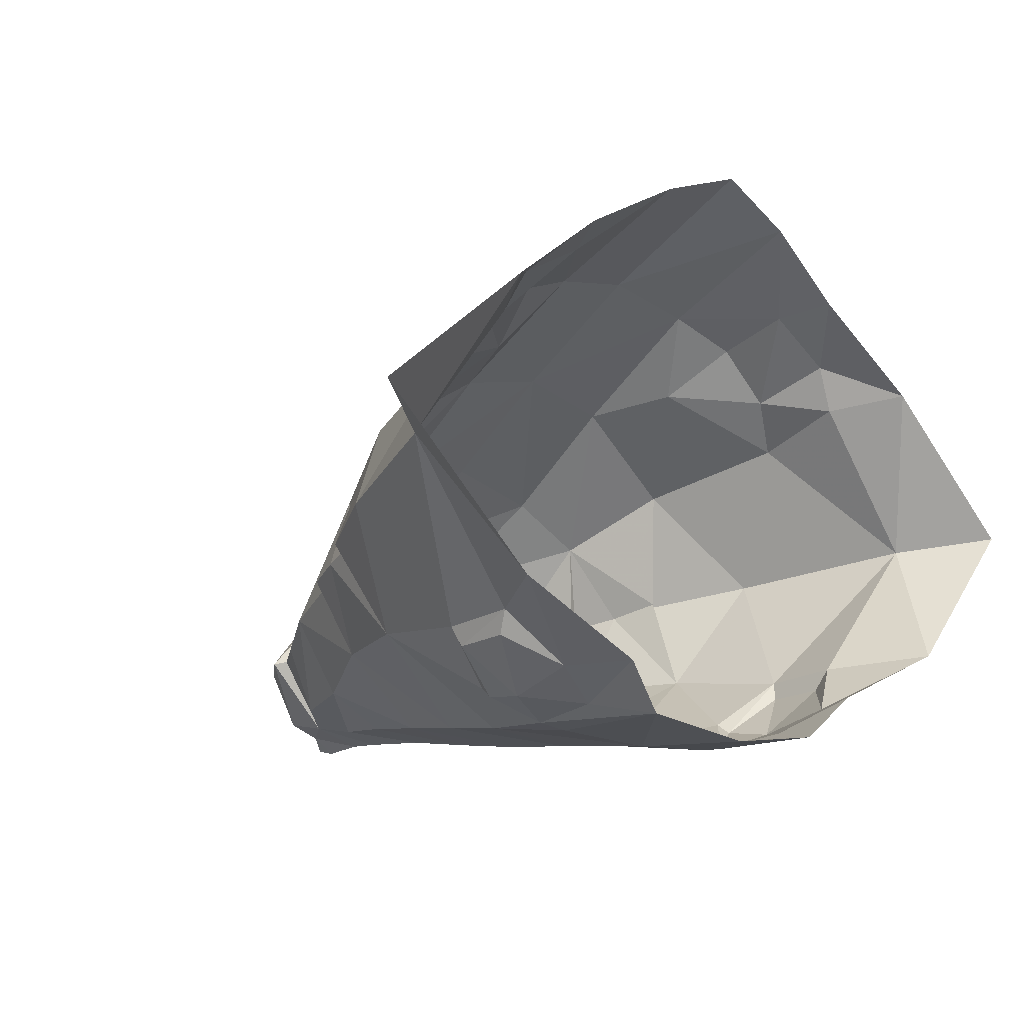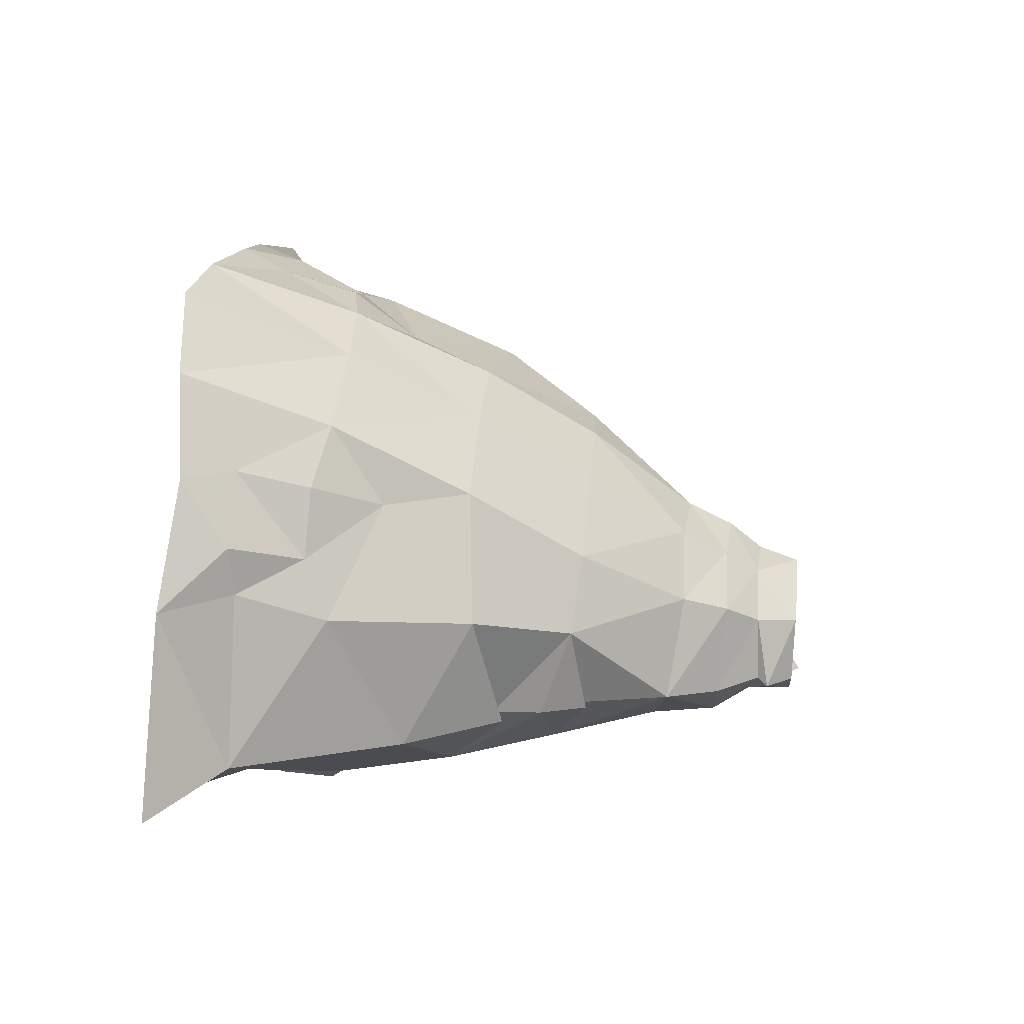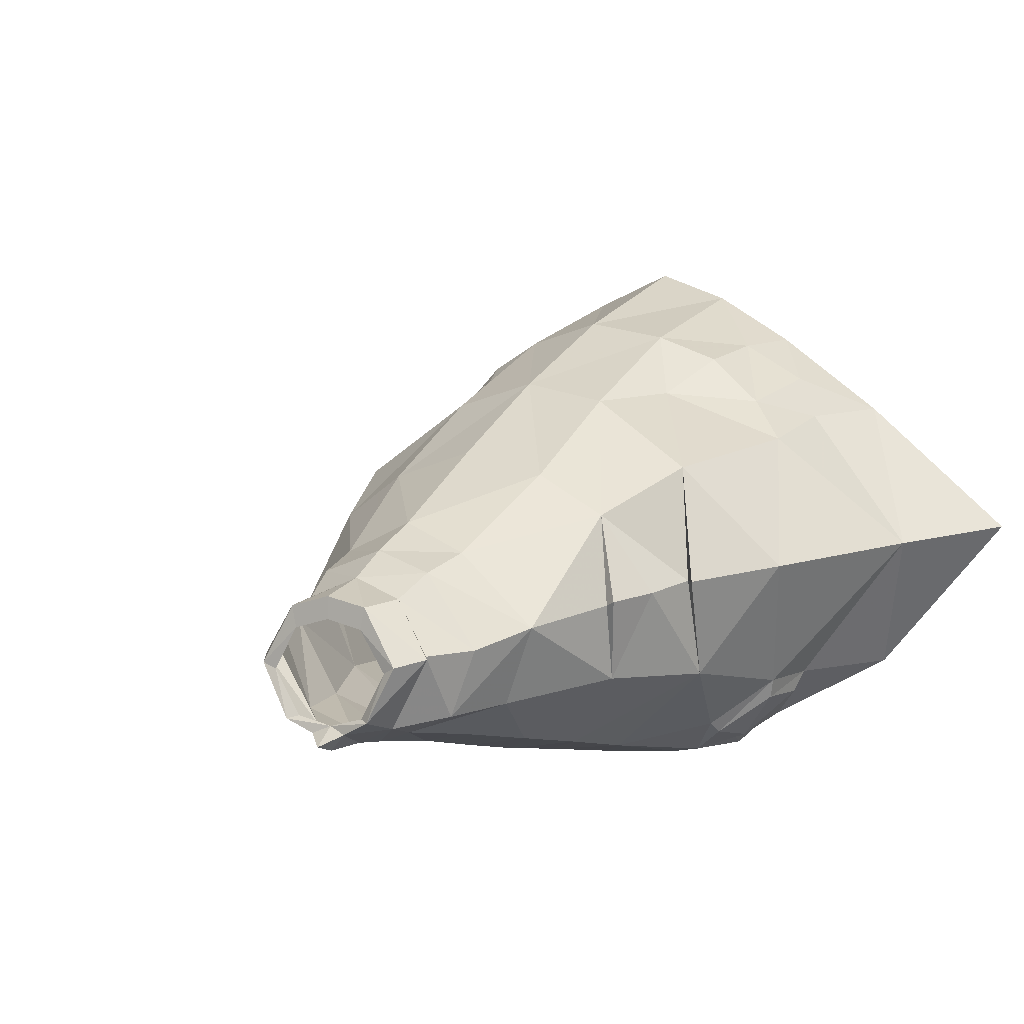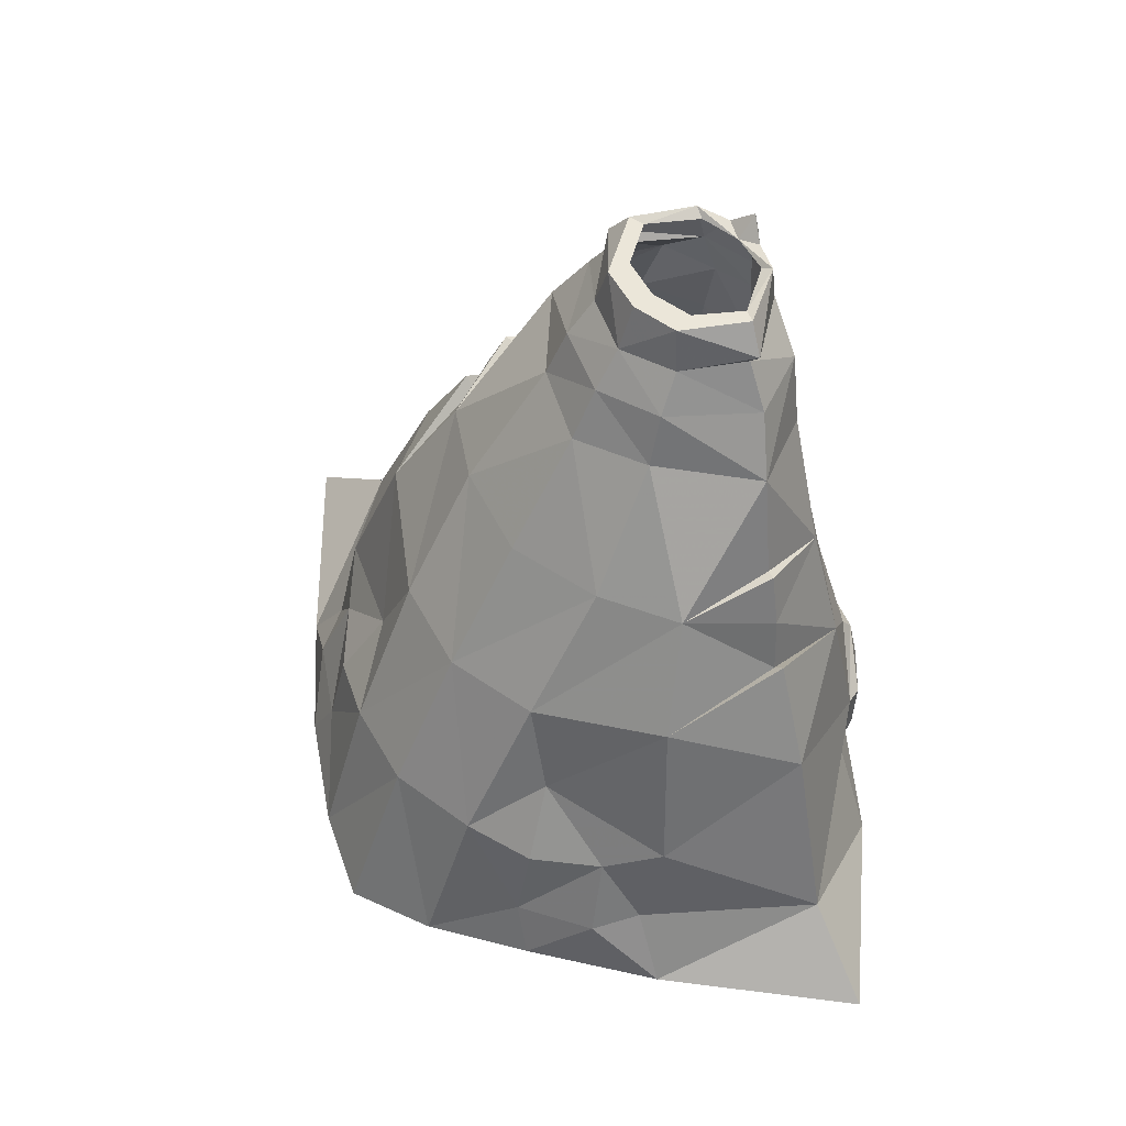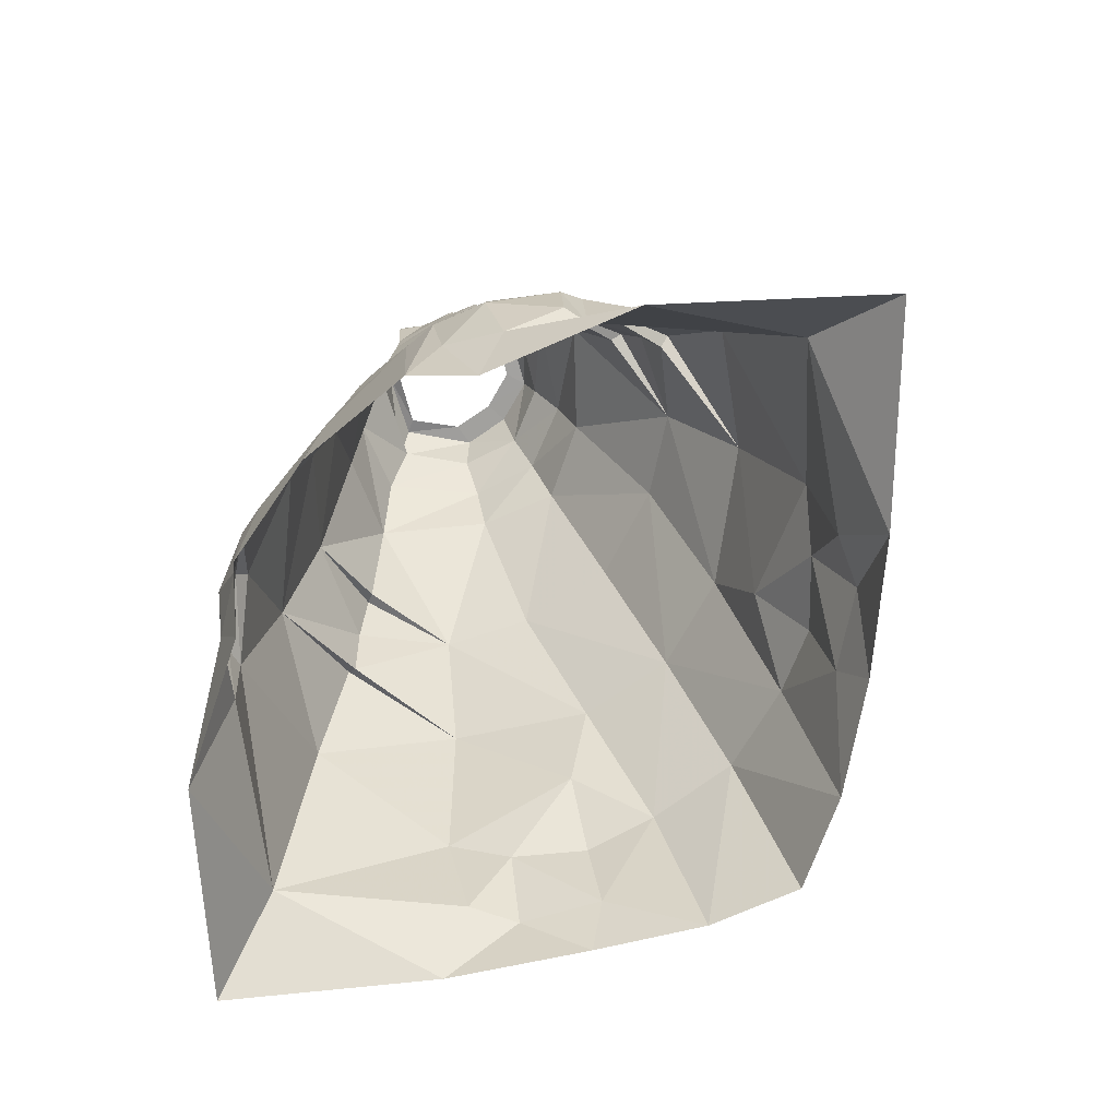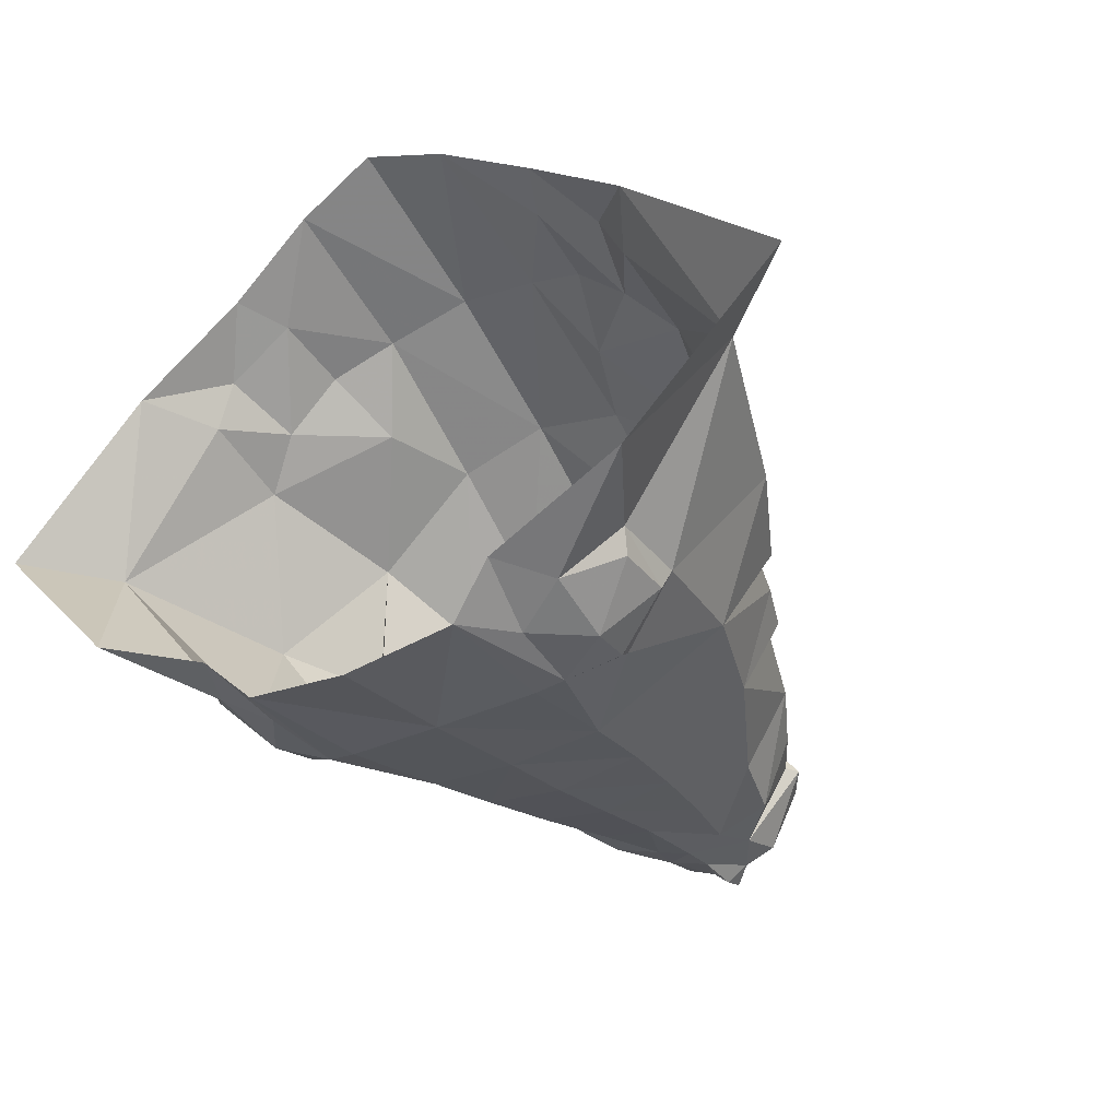
<metadata>
{"format":"obj","ext":"obj","renderer":"f3d","projection":"perspective","resolution":1024,"background":"white","views":[{"elev":-14.4,"azim":137.5,"up":"+Y"},{"elev":46.7,"azim":-84.2,"up":"+Y"},{"elev":0.0,"azim":34.3,"up":"+Y"},{"elev":55.4,"azim":-130.9,"up":"+Z"},{"elev":-71.6,"azim":47.6,"up":"+Z"},{"elev":-32.7,"azim":-145.8,"up":"+Y"}]}
</metadata>
<code>
g priest_trousers_male_54730
v -14.06 12.37 36.12
v -7.933 15.97 36.57
v -7.916 22.93 26.53
v -17.44 16.66 27.76
v -0.06428 11.73 45.6
v -0.06429 18.04 36.65
v -6.178 9.171 46.04
v -6.142 -7.541 36.37
v -9.393 -3.74 43.99
v -14.41 -1.958 34.93
v -7.186 -8.341 29.83
v -3.187 -6.096 49.53
v -7.689 -4.522 49.68
v -4.687 -6.668 43.34
v -0.06428 -9.406 29.53
v -0.06428 -8.52 36.22
v -0.06428 -7.549 42.97
v -0.06428 -7.046 49.56
v -18 -1.917 25.66
v -7.928 -9.224 23.25
v -0.0643 -10.06 22.76
v -0.06432 -11.13 12.97
v -8.584 -10.56 13.67
v -4.074 -5.482 53.02
v -7.873 0.7273 53.5
v -10.2 1.125 49.78
v -0.06424 31.24 15.08
v -0.06423 37.24 1.16
v -7.202 34.46 1.819
v -7.405 29.61 14.6
v -0.06428 9.362 49.68
v -5.515 7.531 50.08
v -0.06428 7.098 52.84
v -4.744 5.393 53.1
v -10.2 1.125 49.78
v -7.873 0.7273 53.5
v -17.88 5.595 33.86
v -16.35 4.885 37.8
v -17.88 5.595 33.86
v -19.04 6.56 29.61
v -19.9 -3.101 15.07
v -19.32 -4.736 14.46
v -14.74 -8.12 16.16
v -14.49 -7.279 17.33
v -16.35 4.885 37.8
v -19.88 -2.627 8.647
v -19.39 -4.488 9.732
v -9.411 -10.57 2.318
v -11.13 -10.16 13.91
v -11.71 -9.408 7.636
v -0.06432 -11.92 1.752
v -20.67 21.88 7.925
v -20.75 19.51 15.69
v -17.25 23.19 13.42
v -18.78 25.58 7.328
v -12.75 2.857 45.11
v -24.67 -1.85 0.8947
v -29.89 9.736 7.992
v -37.35 11.28 2.274
v -13.22 -6.909 1.114
v -15.79 -7.016 6.151
v -19.04 6.56 29.61
v -0.06427 24.76 26.55
v -15.47 4.56 37.49
v -14.06 12.37 36.12
v -16.35 4.885 37.8
v -15.47 4.56 37.49
v -12.75 2.857 45.11
v -15.47 4.56 37.49
v -16.35 4.885 37.8
v -14.41 -1.958 34.93
v -15.47 4.56 37.49
v -24.3 7.781 22.32
v -19.94 6.512 30.56
v -18 -1.917 25.66
v -19.04 6.56 29.61
v -0.06428 -6.912 52.44
v -15.34 -8.651 12.16
v -29.89 9.736 7.992
v -24.15 22.75 2.024
v -37.35 11.28 2.274
v -19.94 6.512 30.56
v -24.3 7.781 22.32
v -17.44 16.66 27.76
v -19.94 6.512 30.56
v -19.04 6.56 29.61
v -13.03 29.03 7.243
v -15.07 29.83 2.978
v -12.75 27.34 13.53
v -10.88 23.88 19.38
v -19.94 6.512 30.56
v 7.805 15.97 36.57
v 13.93 12.37 36.12
v 7.787 22.93 26.53
v 17.31 16.66 27.76
v 6.049 9.171 46.04
v 9.265 -3.74 43.99
v 6.013 -7.541 36.37
v 14.28 -1.958 34.93
v 7.057 -8.341 29.83
v 7.56 -4.522 49.68
v 3.058 -6.096 49.53
v 4.558 -6.668 43.34
v 7.8 -9.224 23.25
v 17.87 -1.917 25.66
v 8.455 -10.56 13.67
v 3.946 -5.482 53.02
v 7.744 0.7273 53.5
v 10.07 1.125 49.78
v 7.073 34.46 1.819
v 7.277 29.61 14.6
v 5.386 7.531 50.08
v 4.615 5.393 53.1
v 7.744 0.7273 53.5
v 10.07 1.125 49.78
v 16.23 4.885 37.8
v 17.75 5.595 33.86
v 17.75 5.595 33.86
v 18.91 6.56 29.61
v 19.19 -4.736 14.46
v 19.77 -3.101 15.07
v 14.61 -8.12 16.16
v 14.36 -7.279 17.33
v 16.23 4.885 37.8
v 19.26 -4.488 9.732
v 19.75 -2.627 8.647
v 9.282 -10.57 2.318
v 11 -10.16 13.91
v 11.58 -9.408 7.636
v 20.62 19.51 15.69
v 20.54 21.88 7.925
v 17.12 23.19 13.42
v 18.66 25.58 7.328
v 12.62 2.857 45.11
v 29.76 9.736 7.992
v 24.54 -1.85 0.8947
v 37.22 11.28 2.274
v 15.67 -7.016 6.151
v 13.09 -6.909 1.114
v 18.91 6.56 29.61
v 16.23 4.885 37.8
v 13.93 12.37 36.12
v 15.34 4.56 37.49
v 12.62 2.857 45.11
v 15.34 4.56 37.49
v 14.28 -1.958 34.93
v 16.23 4.885 37.8
v 15.34 4.56 37.49
v 24.17 7.781 22.32
v 17.87 -1.917 25.66
v 19.82 6.512 30.56
v 18.91 6.56 29.61
v 15.21 -8.651 12.16
v 24.02 22.75 2.024
v 29.76 9.736 7.992
v 37.22 11.28 2.274
v 19.82 6.512 30.56
v 24.17 7.781 22.32
v 19.82 6.512 30.56
v 17.31 16.66 27.76
v 18.91 6.56 29.61
v 14.94 29.83 2.978
v 12.9 29.03 7.243
v 12.62 27.34 13.53
v 10.76 23.88 19.38
v 19.82 6.512 30.56
v 15.34 4.56 37.49
f 1 2 3
f 3 4 1
f 5 6 2
f 2 7 5
f 8 9 10
f 10 11 8
f 12 13 9
f 9 14 12
f 15 16 8
f 8 11 15
f 12 14 17
f 17 18 12
f 19 20 11
f 11 10 19
f 21 15 11
f 11 20 21
f 22 21 20
f 20 23 22
f 13 24 25
f 25 26 13
f 27 28 29
f 29 30 27
f 31 5 7
f 31 7 32
f 33 31 32
f 34 33 32
f 35 36 34
f 34 32 35
f 37 38 1
f 19 10 39
f 39 40 19
f 41 42 43
f 43 44 41
f 10 45 39
f 46 47 42
f 42 41 46
f 48 23 49
f 49 50 48
f 48 51 22
f 22 23 48
f 52 53 54
f 54 55 52
f 32 56 35
f 57 58 59
f 60 61 57
f 18 24 12
f 62 37 1
f 63 2 6
f 30 3 63
f 64 56 1
f 7 2 1
f 27 30 63
f 3 2 63
f 62 1 4
f 65 66 67
f 10 68 69
f 70 71 72
f 26 68 13
f 17 14 16
f 41 19 73
f 74 75 76
f 49 20 44
f 24 13 12
f 14 8 16
f 13 68 9
f 32 7 56
f 41 73 58
f 57 46 58
f 18 77 24
f 61 78 47
f 60 50 61
f 61 46 57
f 78 42 47
f 50 49 78
f 78 43 42
f 61 50 78
f 78 49 43
f 47 46 61
f 46 41 58
f 44 43 49
f 44 19 41
f 20 19 44
f 20 49 23
f 48 50 60
f 79 80 81
f 82 4 83
f 84 85 86
f 83 53 79
f 52 80 79
f 87 88 55
f 52 55 80
f 54 87 55
f 30 29 87
f 89 87 54
f 29 88 87
f 30 87 89
f 53 52 79
f 89 90 30
f 4 90 53
f 90 4 3
f 90 89 54
f 55 88 80
f 54 53 90
f 90 3 30
f 19 91 73
f 4 53 83
f 8 14 9
f 92 93 94
f 95 94 93
f 6 5 92
f 96 92 5
f 97 98 99
f 100 99 98
f 101 102 97
f 103 97 102
f 16 15 98
f 100 98 15
f 103 102 17
f 18 17 102
f 104 105 100
f 99 100 105
f 15 21 100
f 104 100 21
f 21 22 104
f 106 104 22
f 107 101 108
f 109 108 101
f 28 27 110
f 111 110 27
f 5 31 96
f 96 31 112
f 31 33 112
f 33 113 112
f 114 115 113
f 112 113 115
f 116 117 93
f 99 105 118
f 119 118 105
f 120 121 122
f 123 122 121
f 124 99 118
f 125 126 120
f 121 120 126
f 106 127 128
f 129 128 127
f 51 127 22
f 106 22 127
f 130 131 132
f 133 132 131
f 134 112 115
f 135 136 137
f 138 139 136
f 107 18 102
f 117 140 93
f 92 63 6
f 94 111 63
f 96 134 93
f 92 96 93
f 111 27 63
f 92 94 63
f 93 140 95
f 141 142 143
f 144 99 145
f 146 147 148
f 144 109 101
f 103 17 16
f 105 121 149
f 150 151 152
f 104 128 123
f 101 107 102
f 98 103 16
f 144 101 97
f 96 112 134
f 149 121 135
f 126 136 135
f 77 18 107
f 153 138 125
f 129 139 138
f 126 138 136
f 120 153 125
f 128 129 153
f 122 153 120
f 129 138 153
f 128 153 122
f 126 125 138
f 121 126 135
f 122 123 128
f 105 123 121
f 105 104 123
f 128 104 106
f 129 127 139
f 154 155 156
f 95 157 158
f 159 160 161
f 130 158 155
f 154 131 155
f 162 163 133
f 133 131 154
f 163 132 133
f 110 111 163
f 163 164 132
f 162 110 163
f 163 111 164
f 131 130 155
f 165 164 111
f 165 95 130
f 95 165 94
f 164 165 132
f 162 133 154
f 130 132 165
f 94 165 111
f 166 105 149
f 130 95 158
f 103 98 97
f 144 97 99
f 10 9 68
f 56 7 1
f 134 167 93
g priest_trousers_male_54730
v -6.998 -0.08714 56.72
v -8.659 0.5413 54.41
v -4.323 -4.721 56.88
v -3.913 4.8 56.64
v -4.744 5.393 53.1
v -8.659 0.5413 54.41
v -0.06428 5.656 56.67
v -0.06428 7.098 52.84
v -4.074 -5.482 53.02
v -6.998 -0.08714 56.72
v -1.731 -5.821 56.6
v -4.074 -5.482 53.02
v -8.659 0.5413 54.41
v -7.873 0.7273 53.5
v -7.873 0.7273 53.5
v -8.659 0.5413 54.41
v -4.744 5.393 53.1
v -0.06428 -6.912 52.44
v -0.06428 -7.243 56.16
v -0.06428 -6.813 57.99
v -4.323 -4.721 56.88
v -3.389 -4.441 56.37
v -5.837 -0.5888 56.5
v -6.998 -0.08714 56.72
v -3.913 4.8 56.64
v -3.494 2.963 56.64
v -0.06428 3.75 56.66
v -0.06428 5.656 56.67
v -6.998 -0.08714 56.72
v -5.837 -0.5888 56.5
v -0.06428 -5.171 56.27
v -1.731 -5.821 56.6
v -0.06428 -6.813 57.99
v 8.53 0.5414 54.41
v 6.869 -0.08714 56.72
v 4.195 -4.721 56.88
v 4.615 5.393 53.1
v 3.784 4.8 56.64
v 8.53 0.5414 54.41
v 3.946 -5.482 53.02
v 6.869 -0.08714 56.72
v 1.603 -5.821 56.6
v 8.53 0.5414 54.41
v 3.946 -5.482 53.02
v 7.744 0.7273 53.5
v 8.53 0.5414 54.41
v 7.744 0.7273 53.5
v 4.615 5.393 53.1
v 3.26 -4.441 56.37
v 4.195 -4.721 56.88
v 5.708 -0.5888 56.5
v 6.869 -0.08714 56.72
v 3.366 2.963 56.64
v 3.784 4.8 56.64
v 6.869 -0.08714 56.72
v 5.708 -0.5888 56.5
v 1.603 -5.821 56.6
f 168 169 170
f 171 172 173
f 174 175 171
f 170 169 176
f 171 173 177
f 178 170 176
f 179 180 181
f 182 183 184
f 171 175 172
f 185 178 176
f 178 185 186
f 178 186 187
f 188 189 190
f 190 191 188
f 192 193 194
f 194 195 192
f 193 192 196
f 196 197 193
f 198 189 188
f 188 199 198
f 200 198 199
f 201 202 203
f 204 205 206
f 175 174 205
f 201 203 207
f 206 205 208
f 203 209 207
f 210 211 212
f 213 214 215
f 175 205 204
f 209 185 207
f 185 209 186
f 186 209 187
f 216 217 218
f 219 218 217
f 220 221 194
f 195 194 221
f 221 220 222
f 223 222 220
f 216 198 217
f 224 217 198
f 198 200 224

</code>
